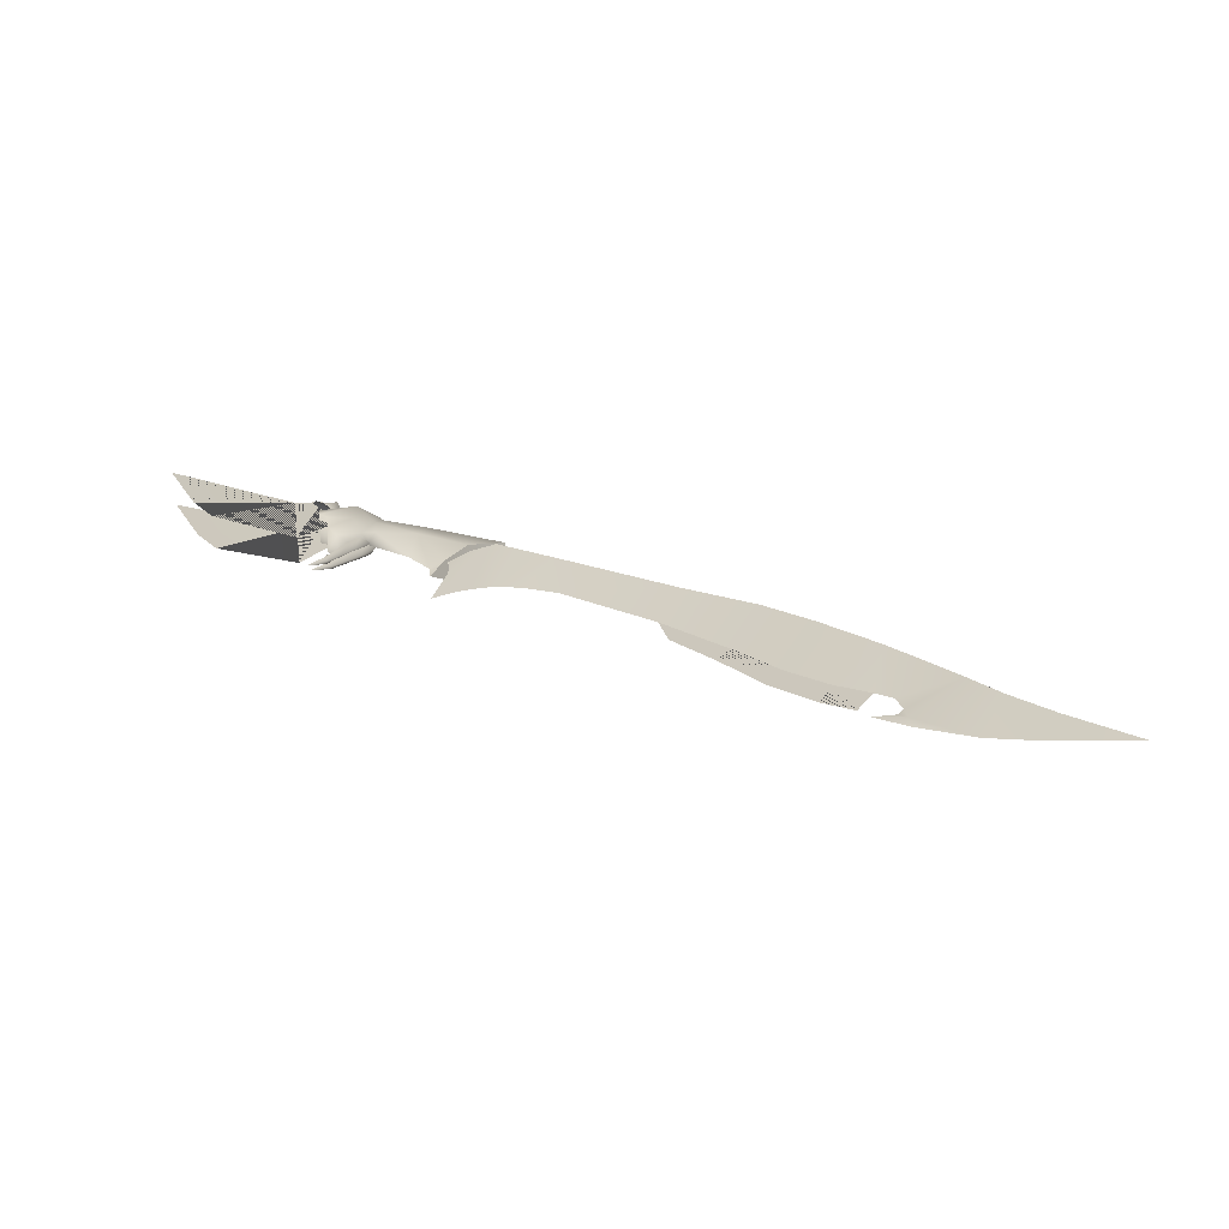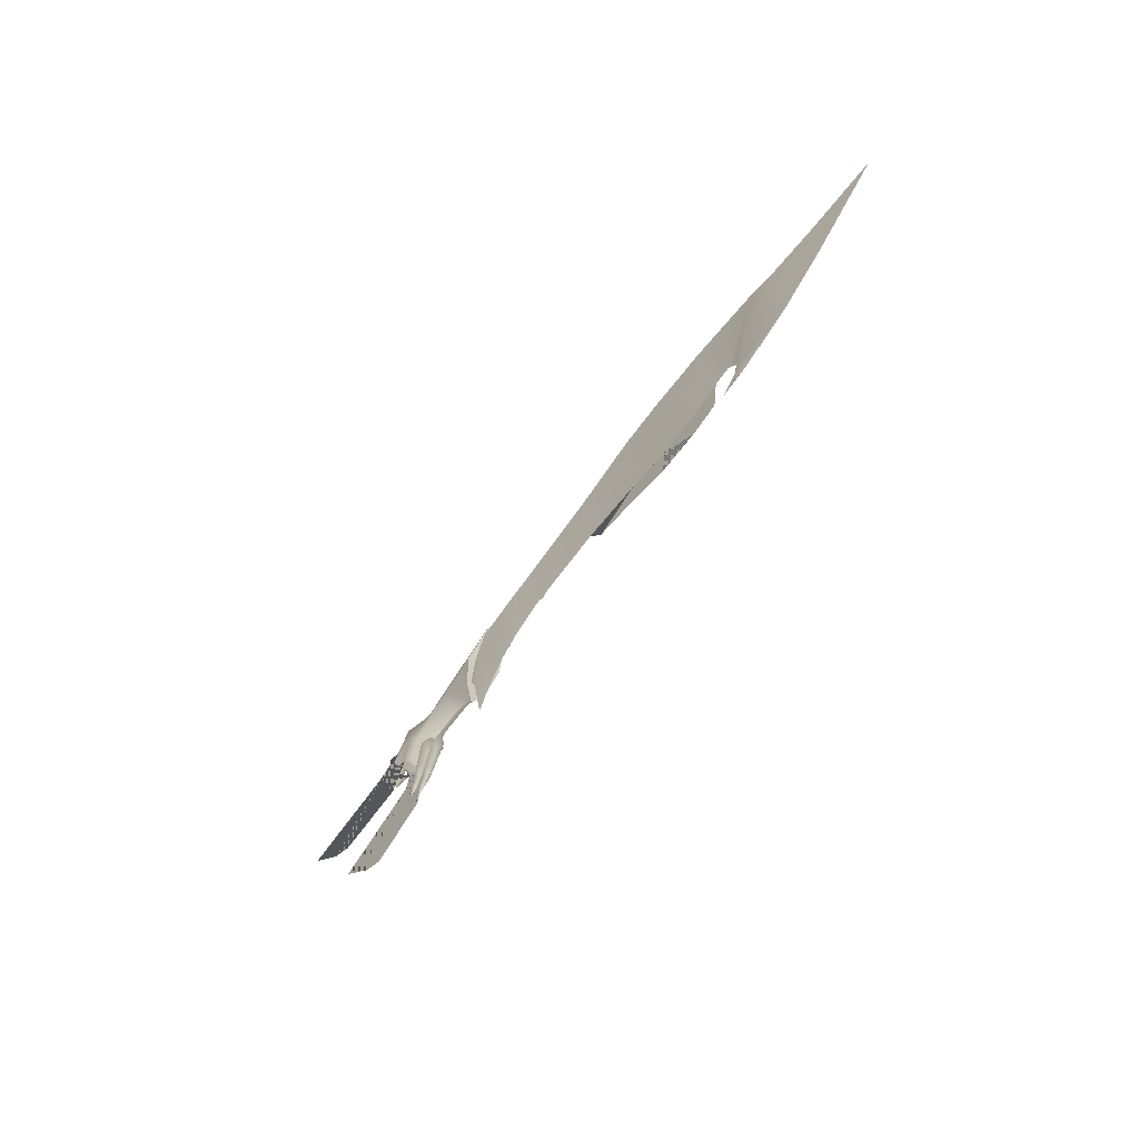
<metadata>
{"format":"obj","ext":"obj","renderer":"f3d","projection":"perspective","resolution":1024,"background":"white","views":[{"elev":35.1,"azim":23.1,"up":"+Z"},{"elev":-55.4,"azim":58.3,"up":"+Y"}]}
</metadata>
<code>
o FX_EMITTER | FX_EMIT
g FX_EMITTER | FX_EMIT
v 0.8754 -0.0781 -9.199e-09
v 1.056 0.0781 -9.199e-09
v 0.6832 0.0781 -9.199e-09
v 2.907 -0.2226 -9.199e-09
v 3.158 -0.1747 -9.199e-09
v 2.754 -0.06647 -9.199e-09
v 2.107 -0.07829 -9.199e-09
v 1.918 0.07829 -9.199e-09
v 1.681 -0.07792 -9.199e-09
v 1.37 -0.0781 -9.199e-09
v 1.55 0.0781 -9.199e-09
v 1.177 0.0781 -9.199e-09
v 2.698 -0.1766 -9.199e-09
v 2.509 -0.02001 -9.199e-09
v 2.271 -0.1762 -9.199e-09
f 1 2 3
f 4 5 6
f 7 8 9
f 10 11 12
f 13 14 15
o GLOW_EMITTER | FX_EMIT
g GLOW_EMITTER | FX_EMIT
v 2.538 -0.1123 -2.054e-17
v 2.538 0.07274 -2.054e-17
v 2.352 0.07274 2.054e-17
v 1.584 -0.1123 -2.054e-17
v 1.584 0.07274 -2.054e-17
v 1.399 0.07274 2.054e-17
v 0.5382 -0.1123 -2.054e-17
v 0.5382 0.07274 -2.054e-17
v 0.3531 0.07274 2.054e-17
v -0.3083 -0.1123 -2.054e-17
v -0.3083 0.07274 -2.054e-17
v -0.4934 0.07274 2.054e-17
f 16 17 18
f 19 20 21
f 22 23 24
f 25 26 27
o x1_sword_norm_unique_16_geoShape_X1_Sword_norm_unique_16_mat_001
g x1_sword_norm_unique_16_geoShape_X1_Sword_norm_unique_16_mat_001
v 3.767 -0.1242 0.01867
v 3.349 -0.306 0.01866
v 3.346 -0.1204 -0.008823
v 0.6364 -0.1319 0.01866
v 0.5082 -0.1765 0.01866
v 0.7103 0.09949 -0.04165
v 2.511 -0.2741 0.01866
v 2.463 0.04306 -0.03369
v 2.612 -0.2746 0.01866
v 2.884 -0.05459 -0.03358
v 0.8288 -0.1013 0.01866
v 2.676 -0.3364 0.01866
v 1.375 -0.1398 0.01866
v 1.384 0.1112 -0.03199
v 0.3626 0.08999 -0.04711
v 0.4144 -0.2391 0.01866
v 0.3349 -0.3101 0.01866
v 0.04993 0.09722 -0.03067
v 0.1699 -0.09592 -0.02331
v 0.2327 -0.1271 -0.02164
v 0.2662 -0.2068 -0.01703
v 1.778 -0.2075 0.01866
v 1.81 0.1263 -0.0321
v 2.064 -0.2713 0.01866
v 2.106 0.09939 -0.03306
v 2.318 -0.2905 0.01866
v 2.749 -0.4509 0.01866
v 2.554 -0.4532 0.01866
v 2.716 -0.4091 0.001326
v 2.659 -0.3888 0.01866
v 3.06 -0.4051 0.01866
v 3.082 -0.09446 -0.02306
v 0.2654 -0.3928 0.01866
v 0.6173 0.09681 -0.04321
v 0.5089 0.09366 -0.04477
v -0.6148 0.06306 0.04246
v -0.6258 0.09444 0.07805
v -0.6683 0.0846 0.0459
v -0.6603 0.1033 0.07142
v -0.6763 0.06592 0.07142
v -0.6763 0.06592 0.07142
v -0.6503 0.07447 0.09598
v -0.6462 0.04701 0.07141
v -0.6462 0.04701 0.07141
v -0.6023 0.03194 0.07141
v -0.5936 0.05539 0.09693
v -0.4887 0.01065 0.06328
v -0.4832 0.02333 0.08061
v -0.4887 0.01065 0.06328
v -0.4832 0.02333 0.04596
v -0.6023 0.03194 0.07141
v -0.4778 0.03601 0.06328
v -0.5849 0.07883 0.07805
v -0.02023 0.113 0.06751
v -0.2616 0.09436 0.06144
v -0.01535 0.01098 0.09051
v -0.2668 0.01771 0.0932
v -0.01535 0.01099 -0.05318
v -0.01622 -0.1062 0.01866
v -0.2669 0.02262 -0.04775
v -0.2565 -0.09019 0.01866
v -0.2576 -0.07892 0.01203
v -0.21 -0.08231 0.104
v -0.26 0.1058 -0.0241
v -0.02023 0.113 -0.03016
v -0.4227 0.1016 0.1042
v -0.369 -0.02171 0.1159
v -0.2669 -0.1196 0.1102
v -0.3359 -0.03312 -0.07295
v -0.3941 -0.0003004 -0.07942
v -0.2735 -0.09293 -0.03692
v -0.3821 0.06161 -0.07962
v -0.5004 -0.0647 0.1119
v -0.5502 -0.05687 0.1162
v -0.5009 -0.08749 -0.06816
v -0.5466 -0.08248 -0.06769
v 0.1688 -0.2189 0.01866
v 0.2167 -0.1381 0.0797
v 0.1361 -0.1612 0.01866
v 0.4261 0.1249 0.07946
v 0.2849 -0.01417 0.1139
v 0.4261 0.1249 -0.04212
v 0.2849 -0.01417 -0.07661
v 0.1361 -0.1612 0.01866
v 0.2167 -0.1381 -0.04237
v 0.1688 -0.2189 0.01866
v 0.2167 -0.1381 -0.04237
v 0.2167 -0.1381 0.0797
v 0.1688 -0.2189 0.01866
v 0.2849 -0.01417 0.1139
v 0.2849 -0.01417 -0.07661
v 0.4261 0.1249 0.07946
v 0.4261 0.1249 -0.04212
v -0.582 -0.002541 0.09782
v -0.5825 -0.0198 -0.04974
v -0.5466 -0.08248 -0.06769
v -0.3831 -0.1755 0.0965
v -0.4704 -0.1339 -0.05219
v -0.3829 -0.1858 -0.03531
v -0.3829 -0.1858 -0.03531
v -0.4704 -0.1339 -0.05219
v -0.2735 -0.09293 -0.03692
v -0.3829 -0.1858 -0.03531
v -0.3185 0.1657 0.01845
v -0.5049 0.08393 0.01222
v -0.5009 -0.08749 -0.06816
v -0.4955 0.1578 0.01785
v -0.4912 0.02888 -0.08128
v -0.4631 0.06146 -0.1025
v -0.5049 0.08393 0.01222
v -0.4081 0.07696 -0.1193
v -0.4056 0.1751 0.006895
v -0.5825 -0.0198 -0.04974
v -1.207 -0.2204 -0.08204
v -1.479 -0.01049 -0.08258
v -0.7412 0.01335 -0.0605
v -0.4595 -0.04813 -0.03951
v -0.5645 -0.2721 -0.0605
v -0.628 0.1073 -0.0395
v -1.207 -0.2205 0.1188
v -1.048 -0.2953 0.1177
v -0.7412 0.01335 0.09675
v -0.5645 -0.2721 0.09674
v -0.4595 -0.04813 0.07577
v -0.628 0.1073 0.07577
v -0.6148 0.06306 -0.005034
v -0.6258 0.09444 -0.04371
v -0.6683 0.0846 -0.00877
v -0.6603 0.1033 -0.0365
v -0.6763 0.06592 -0.0365
v -0.6763 0.06592 -0.0365
v -0.6503 0.07447 -0.06319
v -0.6462 0.04701 -0.0365
v -0.6462 0.04701 -0.0365
v -0.6156 0.04772 0.01763
v -0.6441 0.07088 0.01791
v -0.6048 0.08092 -0.04035
v -0.6436 0.0967 -0.03857
v -0.6046 0.08072 0.07558
v -0.6464 0.0882 0.07438
v -0.6436 0.0967 -0.03857
v -0.5704 0.1617 -0.02119
v -0.581 0.1506 0.01763
v -0.6178 0.1269 0.01791
v -0.5709 0.1591 0.05902
v -0.775 0.04259 0.04387
v -0.7812 0.03974 0.01791
v -0.7581 0.02131 0.05446
v -0.7454 -0.001905 0.01791
v -0.7581 0.02131 -0.01865
v -0.775 0.04258 -0.008052
v -0.7846 0.07665 0.01791
v -0.5555 0.05442 -0.03093
v -0.5642 0.02721 0.01774
v -0.5555 0.0544 0.06643
v -0.5555 0.0544 0.06643
v -0.5293 0.1363 0.01774
v -0.5032 0.02877 -0.01804
v -0.5133 0.004152 0.01823
v -0.4766 0.09507 0.01824
v -0.5032 0.02877 0.05451
v -0.5032 0.02877 0.05451
v -0.4471 -0.002189 -0.04379
v -0.4253 0.03997 0.01823
v -0.4471 -0.002193 0.08026
v -0.4471 -0.002193 0.08026
v -0.4756 -0.05554 0.01823
v -0.3216 -0.114 -0.006902
v -0.2833 -0.1638 -0.03373
v -0.3446 -0.2334 -0.000175
v -0.3195 -0.2415 -0.025
v -0.2982 -0.2472 0.00545
v -0.2548 -0.1667 0.003331
v -0.3216 -0.114 -0.006902
v -0.3446 -0.2334 -0.000175
v -0.2897 -0.1592 0.03318
v -0.3247 -0.2378 0.03024
v -0.6456 0.09974 -0.01041
v -0.6456 0.09974 -0.01041
v -0.6458 0.0968 0.04622
v -0.6464 0.0882 0.07438
v -0.6458 0.0968 0.04622
v -0.6717 0.09331 -0.01148
v -0.7034 0.0805 -0.02488
v -0.6795 0.1172 0.01791
v -0.7319 0.1444 0.01791
v -0.6659 0.06973 0.01791
v -0.6776 0.03569 0.0179
v -0.6705 0.09629 0.04729
v -0.7033 0.0805 0.06069
v -0.7661 0.1099 0.01791
v -0.7294 0.0643 0.05664
v -0.7294 0.06429 -0.02083
v -0.6046 0.08072 0.07558
v -0.6441 0.07088 0.01791
v -0.6458 0.0968 0.04622
v -0.6456 0.09974 -0.01041
v -0.6178 0.1269 0.01791
v -0.3503 -0.3157 -0.01596
v -0.3412 -0.3173 0.006115
v -0.4278 -0.3848 0.001387
v -0.3542 -0.3129 0.02538
v -0.4278 -0.3848 0.001387
v -0.3761 -0.2992 0.001055
v -0.3761 -0.2992 0.001055
v -0.2521 -0.08349 -0.04268
v -0.2207 -0.06885 0.001018
v -0.2613 -0.08336 0.03642
v -0.2934 -0.09807 -0.007273
v -0.2934 -0.09807 -0.007273
v -0.3448 0.02515 0.01608
v -0.367 -0.009542 -0.04448
v -0.3955 -0.05009 0.007352
v -0.3955 -0.05009 0.007352
v -0.3734 -0.01532 0.06791
v -0.3749 -0.2561 -0.001841
v -0.3749 -0.2561 -0.001841
v -0.6997 0.03972 0.06573
v -0.6997 0.03971 -0.02992
v -0.6572 0.04379 0.06986
v -0.6516 0.01895 0.06986
v -0.6572 0.04379 -0.03405
v -0.6516 0.01895 -0.03405
v -0.6854 0.009378 0.01791
v -0.6645 -0.01567 0.0179
v -0.5936 0.05539 -0.06423
v -0.4832 0.02334 -0.04649
v -0.6023 0.03178 -0.0365
v -0.4898 0.002527 -0.02767
v -0.4898 0.002527 -0.02767
v -0.4832 0.02333 -0.008837
v -0.6023 0.03178 -0.0365
v -0.4777 0.03676 -0.02766
v -0.5844 0.0822 -0.04371
v -0.3499 -0.1449 0.03346
v -0.3083 -0.1777 0.00663
v -0.363 -0.252 0.04019
v -0.3375 -0.2581 0.01536
v -0.3159 -0.2622 0.04581
v -0.2798 -0.1785 0.04369
v -0.3499 -0.1449 0.03346
v -0.363 -0.252 0.04019
v -0.3151 -0.1737 0.07355
v -0.343 -0.2548 0.07061
v -0.3619 -0.335 0.0244
v -0.3527 -0.3359 0.04648
v -0.4332 -0.4108 0.04175
v -0.366 -0.3325 0.06575
v -0.4332 -0.4108 0.04175
v -0.3889 -0.3206 0.04142
v -0.3889 -0.3206 0.04142
v -0.2718 -0.1111 -0.002319
v -0.2418 -0.09442 0.04138
v -0.2811 -0.1118 0.07678
v -0.3117 -0.1285 0.03309
v -0.3117 -0.1285 0.03309
v -0.3404 -0.03823 0.03386
v -0.3594 -0.07472 -0.0267
v -0.3844 -0.1176 0.02513
v -0.3844 -0.1176 0.02513
v -0.3654 -0.08105 0.08569
v -0.3913 -0.2772 0.03852
v -0.3913 -0.2772 0.03852
v -0.2565 -0.09019 0.01866
v -0.01622 -0.1062 0.01866
v 3.767 -0.1242 0.01867
v 3.346 -0.1204 0.04616
v 3.349 -0.306 0.01866
v 0.6364 -0.1319 0.01866
v 0.7103 0.09949 0.07899
v 0.5082 -0.1765 0.01866
v 2.884 -0.05459 0.07092
v 2.463 0.04306 0.07103
v 2.612 -0.2746 0.01866
v 2.511 -0.2741 0.01866
v 0.8288 -0.1013 0.01866
v 2.676 -0.3364 0.01866
v 1.375 -0.1398 0.01866
v 1.384 0.1112 0.06933
v 0.3626 0.08998 0.08445
v 0.3349 -0.3101 0.01866
v 0.4144 -0.2391 0.01866
v 0.04989 0.09722 0.06801
v 0.1687 -0.09596 0.06066
v 0.2326 -0.1272 0.05892
v 0.2327 -0.1271 -0.02164
v 0.2326 -0.1272 0.05892
v 0.1699 -0.09592 -0.02331
v 0.1687 -0.09596 0.06066
v 0.2661 -0.2068 0.05435
v 0.2662 -0.2068 -0.01703
v 0.2661 -0.2068 0.05435
v 1.81 0.1263 0.06945
v 1.778 -0.2075 0.01866
v 0.7103 0.09949 0.07899
v 1.384 0.1112 0.06933
v 0.7103 0.09949 -0.04165
v 1.384 0.1112 -0.03199
v 1.81 0.1263 0.06945
v 1.81 0.1263 -0.0321
v 2.463 0.04306 0.07103
v 2.884 -0.05459 0.07092
v 2.463 0.04306 -0.03369
v 2.884 -0.05459 -0.03358
v 3.346 -0.1204 -0.008823
v 3.346 -0.1204 0.04616
v 3.767 -0.1242 0.01867
v 0.04989 0.09722 0.06801
v 0.3626 0.08998 0.08445
v 0.04993 0.09722 -0.03067
v 0.3626 0.08999 -0.04711
v 2.106 0.09938 0.07041
v 2.318 -0.2905 0.01866
v 2.064 -0.2713 0.01866
v 2.106 0.09939 -0.03306
v 2.106 0.09938 0.07041
v 2.884 -0.05459 0.07092
v 3.082 -0.09447 0.06039
v 2.884 -0.05459 -0.03358
v 3.082 -0.09446 -0.02306
v 2.749 -0.4509 0.01866
v 2.716 -0.4091 0.03599
v 2.554 -0.4532 0.01866
v 2.659 -0.3888 0.01866
v 3.082 -0.09447 0.06039
v 3.06 -0.4051 0.01866
v 0.06825 -0.04256 0.01866
v 0.2654 -0.3928 0.01866
v 0.6173 0.09681 0.08055
v 0.06825 -0.04256 0.01866
v 0.5089 0.09365 0.08211
v 0.5089 0.09366 -0.04477
v 0.5244 0.165 0.01867
v 0.5089 0.09366 -0.04477
v 0.3626 0.08999 -0.04711
v 0.5244 0.165 0.01867
v 0.3626 0.08999 -0.04711
v 0.3626 0.08998 0.08445
v 0.5089 0.09365 0.08211
v 0.6173 0.09681 0.08055
v 0.6173 0.09681 -0.04321
v 0.6334 0.1512 0.01867
v 0.6173 0.09681 -0.04321
v 0.5089 0.09366 -0.04477
v 0.6334 0.1512 0.01867
v 0.5089 0.09366 -0.04477
v 0.5089 0.09365 0.08211
v 0.6334 0.1512 0.01867
v 0.5089 0.09365 0.08211
v 0.6173 0.09681 0.08055
v 0.7103 0.09949 0.07899
v 0.7103 0.09949 -0.04165
v 0.7268 0.1402 0.01867
v 0.7103 0.09949 -0.04165
v 0.6173 0.09681 -0.04321
v 0.7268 0.1402 0.01867
v 0.6173 0.09681 -0.04321
v 0.6173 0.09681 0.08055
v 0.7268 0.1402 0.01867
v 0.6173 0.09681 0.08055
v 0.7103 0.09949 0.07899
v 0.5089 0.09365 0.08211
v 1.375 -0.1398 0.01867
v 1.778 -0.2075 0.01866
v 1.476 -0.2544 0.01866
v 1.748 -0.3225 0.01866
v 2.318 -0.2905 0.01866
v 2.305 -0.4434 0.01866
v 2.064 -0.2713 0.01866
v 2.035 -0.4116 0.01866
v 1.778 -0.2075 0.01866
v 2.064 -0.2713 0.01866
v 1.748 -0.3225 0.01866
v 2.035 -0.4116 0.01866
v 2.511 -0.2741 0.01866
v 2.481 -0.4327 0.01866
v 2.318 -0.2905 0.01866
v 2.305 -0.4434 0.01866
v 0.2661 -0.2068 0.05435
v 0.2662 -0.2068 -0.01703
v 0.2654 -0.3928 0.01866
v -1.048 -0.2953 -0.08149
v -1.479 -0.0105 0.12
v -0.4584 -0.1299 0.1035
v -1.207 -0.2204 -0.08204
v -0.7412 0.01335 -0.0605
v -1.479 -0.01049 -0.08258
v -0.4595 -0.04813 -0.03951
v -0.628 0.1073 -0.0395
v -0.5645 -0.2721 -0.0605
v -0.5645 -0.2721 0.09674
v -1.048 -0.2953 0.1177
v -0.7412 0.01335 0.09675
v -1.207 -0.2205 0.1188
v -0.4595 -0.04813 0.07577
v -0.628 0.1073 0.07577
v 1.375 -0.1398 0.01867
v 1.476 -0.2544 0.01866
v 1.778 -0.2075 0.01866
v 1.748 -0.3225 0.01866
v 2.035 -0.4116 0.01866
v 2.305 -0.4434 0.01866
v 2.064 -0.2713 0.01866
v 2.318 -0.2905 0.01866
v 1.778 -0.2075 0.01866
v 1.748 -0.3225 0.01866
v 2.064 -0.2713 0.01866
v 2.035 -0.4116 0.01866
v 2.305 -0.4434 0.01866
v 2.481 -0.4327 0.01866
v 2.318 -0.2905 0.01866
v 2.511 -0.2741 0.01866
v -1.048 -0.2953 -0.08149
v -1.479 -0.0105 0.12
f 28 29 30
f 31 32 33
f 34 35 36
f 36 35 37
f 33 38 31
f 37 39 36
f 40 38 41
f 41 38 33
f 42 43 44
f 45 42 46
f 46 42 47
f 44 48 42
f 42 32 43
f 40 41 49
f 49 41 50
f 51 52 53
f 53 52 35
f 54 55 56
f 56 55 57
f 51 49 52
f 52 49 50
f 34 53 35
f 58 59 29
f 29 59 30
f 44 60 48
f 32 61 33
f 59 56 37
f 57 39 56
f 37 56 39
f 42 48 47
f 32 42 62
f 32 62 61
f 63 64 65
f 65 64 66
f 65 66 67
f 68 69 70
f 64 69 66
f 63 65 71
f 71 65 67
f 72 73 74
f 74 73 75
f 76 77 78
f 78 77 63
f 79 80 77
f 77 80 63
f 79 75 80
f 80 75 73
f 69 73 70
f 70 73 72
f 78 63 71
f 63 80 64
f 80 73 64
f 64 73 69
f 68 66 69
f 81 82 83
f 83 82 84
f 85 86 87
f 88 89 86
f 86 89 87
f 83 84 90
f 91 92 87
f 87 92 85
f 84 93 94
f 94 95 84
f 84 95 90
f 96 97 98
f 97 99 89
f 100 94 101
f 97 102 103
f 104 105 106
f 107 81 108
f 108 81 83
f 109 110 92
f 92 110 85
f 111 112 113
f 114 115 116
f 117 118 119
f 119 118 120
f 121 122 101
f 101 122 123
f 124 125 126
f 98 127 96
f 96 127 128
f 95 124 129
f 129 124 130
f 94 93 101
f 101 93 121
f 131 93 82
f 122 121 132
f 101 123 100
f 100 123 133
f 93 134 132
f 135 136 97
f 135 137 136
f 136 137 134
f 138 99 97
f 138 139 99
f 99 139 131
f 140 135 103
f 103 135 97
f 137 135 140
f 93 131 139
f 93 132 121
f 141 142 143
f 144 145 146
f 146 145 143
f 147 148 149
f 149 148 150
f 151 152 150
f 150 152 149
f 153 154 155
f 155 154 156
f 155 156 157
f 158 159 160
f 154 159 156
f 153 155 161
f 161 155 157
f 162 163 164
f 164 163 165
f 162 166 163
f 163 166 167
f 164 168 169
f 170 171 172
f 173 174 175
f 175 174 176
f 176 174 177
f 177 174 178
f 179 178 174
f 173 179 174
f 169 180 164
f 181 162 180
f 180 162 164
f 181 182 162
f 162 182 166
f 183 184 172
f 180 185 181
f 181 185 186
f 185 180 187
f 187 180 184
f 186 188 181
f 181 188 182
f 184 183 187
f 187 183 189
f 190 185 191
f 191 185 187
f 192 191 189
f 189 191 187
f 188 186 193
f 193 186 194
f 185 190 186
f 186 190 194
f 195 196 197
f 197 196 198
f 198 196 199
f 199 196 200
f 201 202 203
f 203 202 204
f 204 199 203
f 203 199 200
f 171 168 205
f 165 163 206
f 163 167 207
f 208 171 209
f 210 211 212
f 212 211 213
f 210 214 211
f 211 214 215
f 216 217 214
f 214 217 215
f 216 212 217
f 217 212 213
f 213 218 217
f 217 218 219
f 213 211 218
f 218 211 220
f 169 171 170
f 184 180 169
f 172 208 221
f 183 172 221
f 184 169 170
f 172 184 170
f 169 168 171
f 172 171 208
f 222 223 214
f 214 223 216
f 222 214 224
f 224 214 210
f 225 224 212
f 212 224 210
f 225 212 223
f 223 212 216
f 218 220 179
f 179 220 178
f 218 179 219
f 219 179 173
f 226 227 228
f 227 229 230
f 231 226 228
f 229 232 230
f 196 233 200
f 200 233 234
f 203 200 235
f 235 200 234
f 201 203 236
f 236 203 235
f 233 196 237
f 237 196 195
f 234 233 238
f 238 233 239
f 240 239 237
f 237 239 233
f 241 236 242
f 242 236 235
f 234 238 235
f 235 238 242
f 197 198 226
f 199 227 198
f 198 227 226
f 199 204 227
f 227 204 229
f 204 202 229
f 197 226 243
f 229 202 244
f 229 244 232
f 243 226 231
f 173 175 219
f 219 175 245
f 178 220 177
f 177 220 246
f 217 219 245
f 220 211 246
f 217 245 247
f 247 245 248
f 211 249 246
f 246 249 250
f 175 176 245
f 245 176 251
f 177 246 176
f 176 246 251
f 245 251 248
f 248 251 252
f 246 250 251
f 251 250 252
f 253 254 255
f 255 254 256
f 257 258 259
f 259 258 153
f 260 261 258
f 258 261 153
f 260 254 261
f 261 254 253
f 159 253 160
f 160 253 255
f 259 153 161
f 153 261 154
f 261 253 154
f 154 253 159
f 158 156 159
f 262 263 264
f 264 263 265
f 265 263 266
f 266 263 267
f 268 269 270
f 270 269 271
f 271 266 270
f 270 266 267
f 272 273 274
f 273 275 276
f 277 272 274
f 275 278 276
f 263 279 267
f 267 279 280
f 270 267 281
f 281 267 280
f 268 270 282
f 282 270 281
f 279 263 283
f 283 263 262
f 280 279 284
f 284 279 285
f 286 285 283
f 283 285 279
f 287 282 288
f 288 282 281
f 280 284 281
f 281 284 288
f 264 265 272
f 266 273 265
f 265 273 272
f 266 271 273
f 273 271 275
f 271 269 275
f 264 272 289
f 275 269 290
f 275 290 278
f 289 272 277
f 109 92 107
f 107 92 81
f 82 81 91
f 91 81 92
f 82 93 84
f 91 87 99
f 91 99 131
f 131 82 91
f 90 95 291
f 291 95 129
f 83 90 292
f 292 90 291
f 85 111 86
f 117 115 118
f 118 115 114
f 83 105 108
f 106 83 292
f 106 105 83
f 85 110 112
f 85 112 111
f 293 294 295
f 296 297 298
f 299 300 301
f 301 300 302
f 297 296 303
f 299 301 304
f 305 306 303
f 303 306 297
f 307 308 309
f 310 311 307
f 307 311 312
f 313 314 315
f 315 314 316
f 317 314 318
f 318 314 313
f 308 307 319
f 307 309 298
f 320 306 321
f 321 306 305
f 322 323 324
f 324 323 325
f 323 326 325
f 325 326 327
f 328 329 330
f 330 329 331
f 332 333 334
f 335 336 337
f 337 336 338
f 300 339 340
f 340 339 341
f 342 343 330
f 330 343 328
f 344 345 346
f 346 345 347
f 348 349 350
f 349 351 350
f 341 339 321
f 321 339 320
f 327 326 342
f 342 326 343
f 302 300 340
f 294 352 295
f 295 352 353
f 347 345 332
f 332 345 333
f 316 354 315
f 308 319 355
f 298 297 356
f 349 352 299
f 351 349 304
f 299 304 349
f 310 357 311
f 307 312 319
f 358 359 360
f 361 362 363
f 364 365 363
f 336 366 363
f 367 368 369
f 370 371 372
f 373 374 375
f 376 377 372
f 378 379 380
f 381 382 383
f 384 385 386
f 387 388 383
f 298 389 307
f 298 356 389
f 390 391 392
f 392 391 393
f 394 395 396
f 396 395 397
f 398 399 400
f 400 399 401
f 402 403 404
f 404 403 405
f 406 407 408
f 54 56 58
f 58 56 59
f 352 349 353
f 353 349 348
f 141 143 409
f 409 143 145
f 149 410 147
f 88 98 89
f 98 97 89
f 89 99 87
f 411 125 124
f 95 94 124
f 124 94 411
f 96 128 97
f 97 128 102
f 133 125 100
f 100 125 411
f 411 94 100
f 136 138 97
f 139 138 136
f 93 139 134
f 139 136 134
f 412 413 414
f 415 416 417
f 416 413 417
f 418 419 420
f 420 419 421
f 422 418 423
f 418 420 423
f 424 425 426
f 426 425 427
f 428 429 430
f 430 429 431
f 432 433 434
f 434 433 435
f 436 437 438
f 438 437 439
f 417 413 440
f 440 413 412
f 420 421 441

</code>
